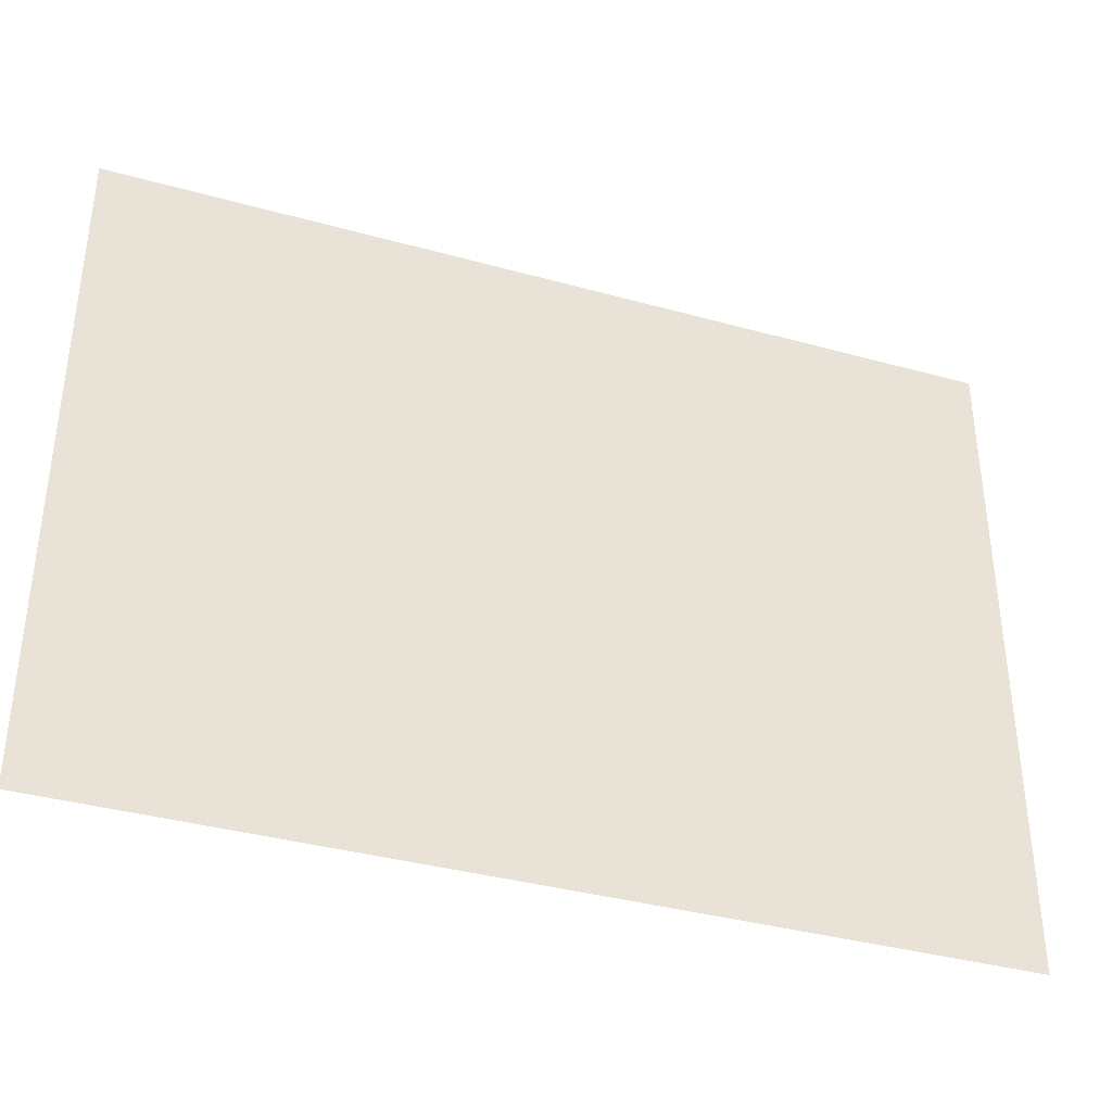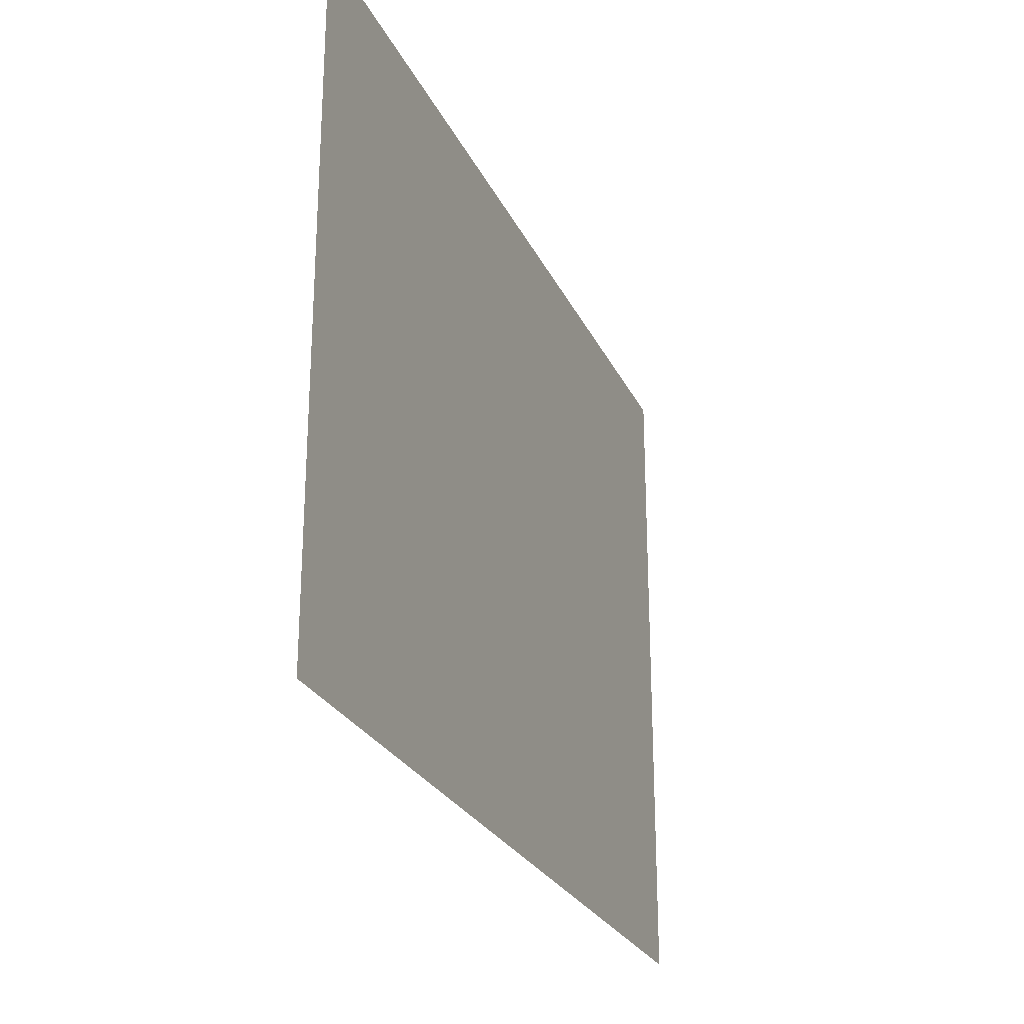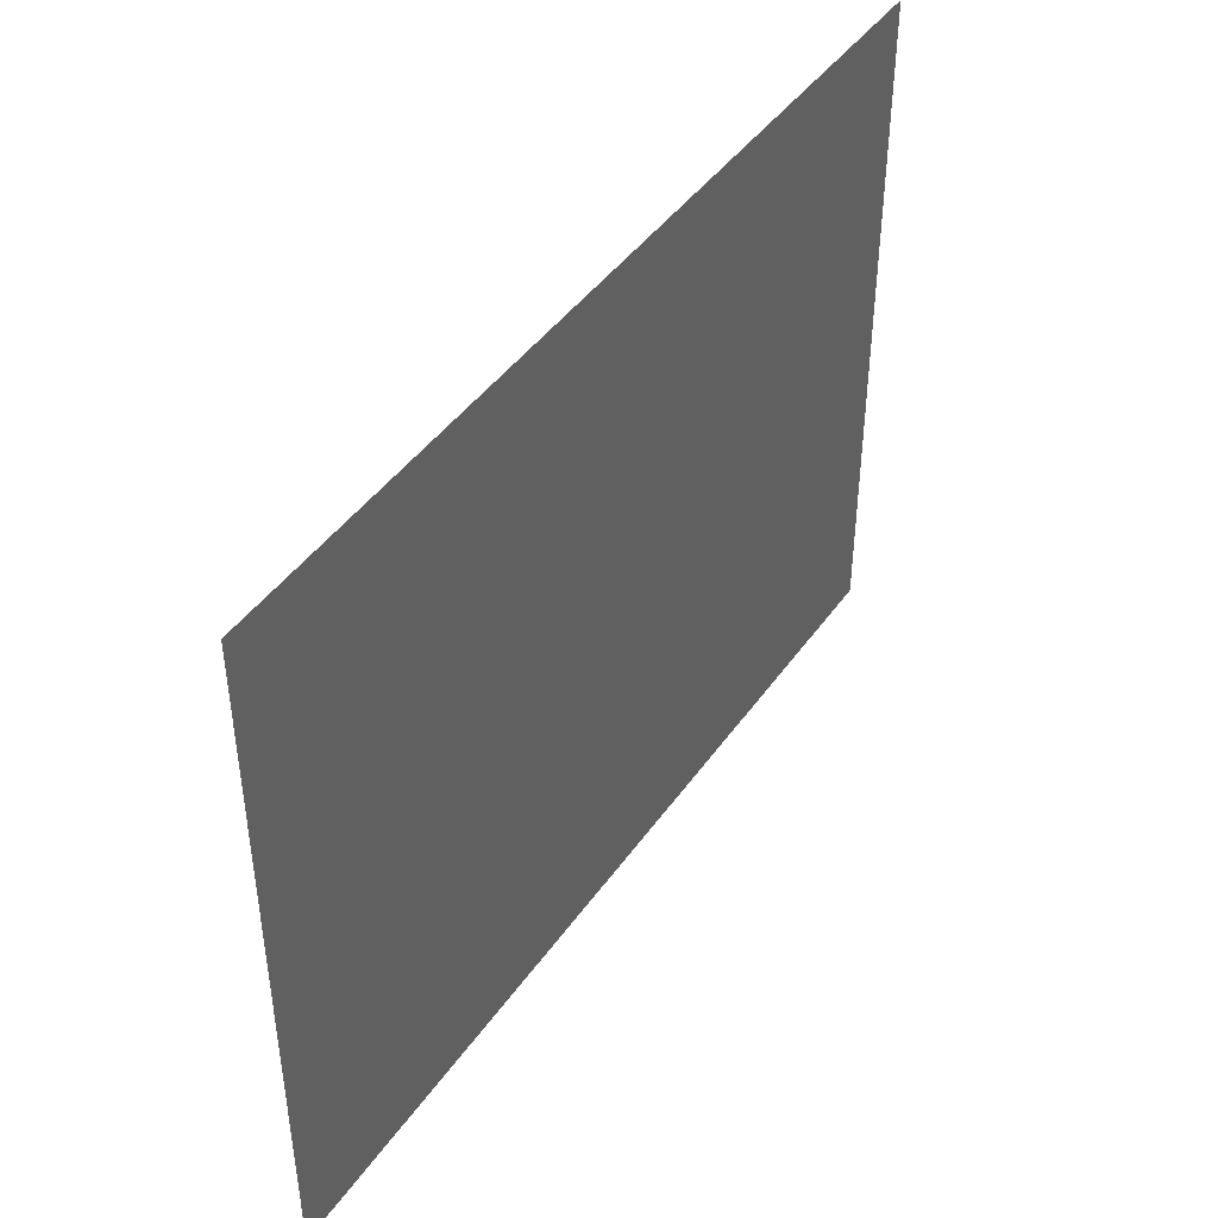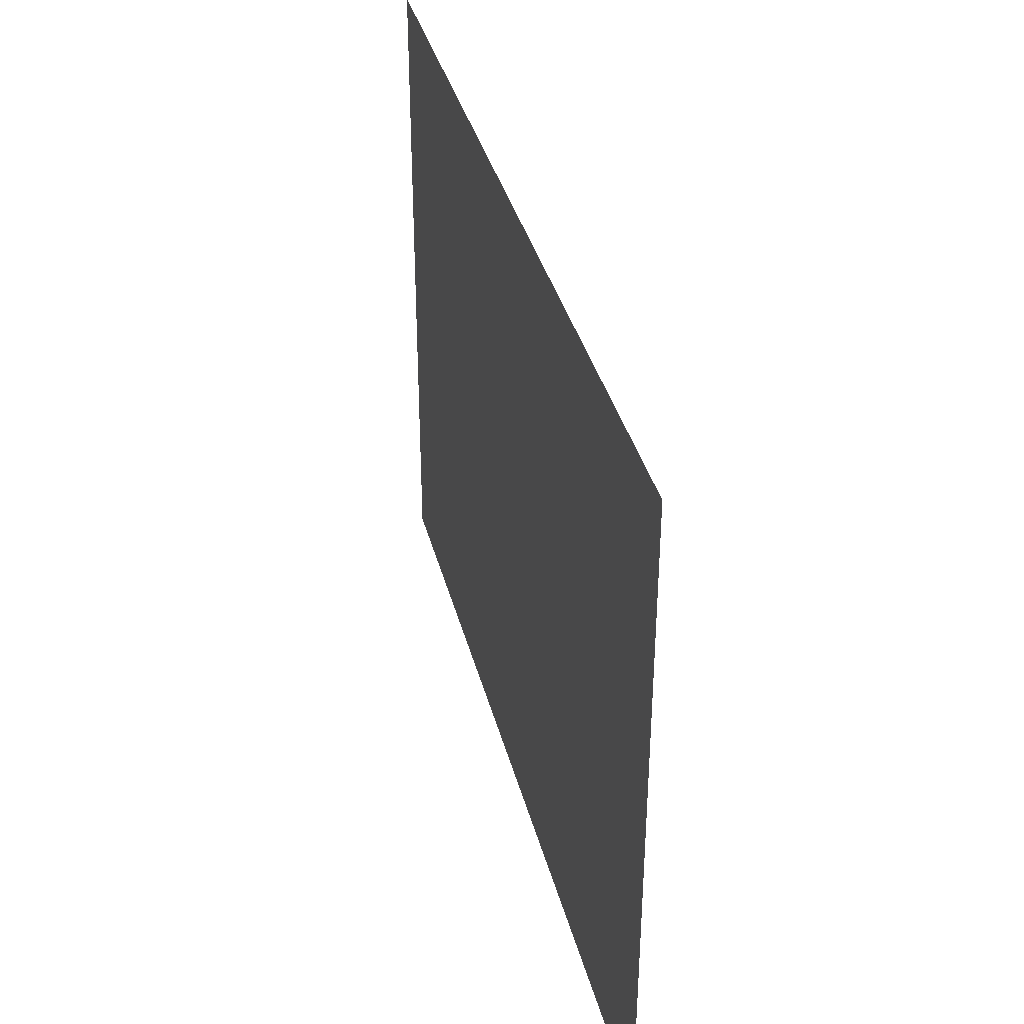
<metadata>
{"format":"obj","ext":"obj","renderer":"f3d","projection":"perspective","resolution":1024,"background":"white","views":[{"elev":-37.3,"azim":-19.6,"up":"+Y"},{"elev":-25.6,"azim":-69.4,"up":"+Y"},{"elev":43.8,"azim":-57.4,"up":"+Y"},{"elev":36.8,"azim":76.0,"up":"+Y"}]}
</metadata>
<code>
v 0 -1 0
v -1 -1 0
v -1 0 0
v 0 0 0
v -2 -1 0
v -2 0 0
v -3 -1 0
v -3 0 0
v -4 -1 0
v -4 0 0
v -5 -1 0
v -5 0 0
v -6 -1 0
v -6 0 0
v -7 -1 0
v -7 0 0
v -8 -1 0
v -8 0 0
v -9 -1 0
v -9 0 0
v -10 -1 0
v -10 0 0
v -11 -1 0
v -11 0 0
v -12 -1 0
v -12 0 0
v -13 -1 0
v -13 0 0
v -14 -1 0
v -14 0 0
v -15 -1 0
v -15 0 0
v -16 -1 0
v -16 0 0
v -17 -1 0
v -17 0 0
v -18 -1 0
v -18 0 0
v -19 -1 0
v -19 0 0
v -20 -1 0
v -20 0 0
v -21 -1 0
v -21 0 0
v -22 -1 0
v -22 0 0
v -23 -1 0
v -23 0 0
v -24 -1 0
v -24 0 0
v 0 -2 0
v -1 -2 0
v -2 -2 0
v -3 -2 0
v -4 -2 0
v -5 -2 0
v -6 -2 0
v -7 -2 0
v -8 -2 0
v -9 -2 0
v -10 -2 0
v -11 -2 0
v -12 -2 0
v -13 -2 0
v -14 -2 0
v -15 -2 0
v -16 -2 0
v -17 -2 0
v -18 -2 0
v -19 -2 0
v -20 -2 0
v -21 -2 0
v -22 -2 0
v -23 -2 0
v -24 -2 0
v 0 -3 0
v -1 -3 0
v -2 -3 0
v -3 -3 0
v -4 -3 0
v -5 -3 0
v -6 -3 0
v -7 -3 0
v -8 -3 0
v -9 -3 0
v -10 -3 0
v -11 -3 0
v -12 -3 0
v -13 -3 0
v -14 -3 0
v -15 -3 0
v -16 -3 0
v -17 -3 0
v -18 -3 0
v -19 -3 0
v -20 -3 0
v -21 -3 0
v -22 -3 0
v -23 -3 0
v -24 -3 0
v 0 -4 0
v -1 -4 0
v -2 -4 0
v -3 -4 0
v -4 -4 0
v -5 -4 0
v -6 -4 0
v -7 -4 0
v -8 -4 0
v -9 -4 0
v -10 -4 0
v -11 -4 0
v -12 -4 0
v -13 -4 0
v -14 -4 0
v -15 -4 0
v -16 -4 0
v -17 -4 0
v -18 -4 0
v -19 -4 0
v -20 -4 0
v -21 -4 0
v -22 -4 0
v -23 -4 0
v -24 -4 0
v 0 -5 0
v -1 -5 0
v -2 -5 0
v -3 -5 0
v -4 -5 0
v -5 -5 0
v -6 -5 0
v -7 -5 0
v -8 -5 0
v -9 -5 0
v -10 -5 0
v -11 -5 0
v -12 -5 0
v -13 -5 0
v -14 -5 0
v -15 -5 0
v -16 -5 0
v -17 -5 0
v -18 -5 0
v -19 -5 0
v -20 -5 0
v -21 -5 0
v -22 -5 0
v -23 -5 0
v -24 -5 0
v 0 -6 0
v -1 -6 0
v -2 -6 0
v -3 -6 0
v -4 -6 0
v -5 -6 0
v -6 -6 0
v -7 -6 0
v -8 -6 0
v -9 -6 0
v -10 -6 0
v -11 -6 0
v -12 -6 0
v -13 -6 0
v -14 -6 0
v -15 -6 0
v -16 -6 0
v -17 -6 0
v -18 -6 0
v -19 -6 0
v -20 -6 0
v -21 -6 0
v -22 -6 0
v -23 -6 0
v -24 -6 0
v 0 -7 0
v -1 -7 0
v -2 -7 0
v -3 -7 0
v -4 -7 0
v -5 -7 0
v -6 -7 0
v -7 -7 0
v -8 -7 0
v -9 -7 0
v -10 -7 0
v -11 -7 0
v -12 -7 0
v -13 -7 0
v -14 -7 0
v -15 -7 0
v -16 -7 0
v -17 -7 0
v -18 -7 0
v -19 -7 0
v -20 -7 0
v -21 -7 0
v -22 -7 0
v -23 -7 0
v -24 -7 0
v 0 -8 0
v -1 -8 0
v -2 -8 0
v -3 -8 0
v -4 -8 0
v -5 -8 0
v -6 -8 0
v -7 -8 0
v -8 -8 0
v -9 -8 0
v -10 -8 0
v -11 -8 0
v -12 -8 0
v -13 -8 0
v -14 -8 0
v -15 -8 0
v -16 -8 0
v -17 -8 0
v -18 -8 0
v -19 -8 0
v -20 -8 0
v -21 -8 0
v -22 -8 0
v -23 -8 0
v -24 -8 0
v 0 -9 0
v -1 -9 0
v -2 -9 0
v -3 -9 0
v -4 -9 0
v -5 -9 0
v -6 -9 0
v -7 -9 0
v -8 -9 0
v -9 -9 0
v -10 -9 0
v -11 -9 0
v -12 -9 0
v -13 -9 0
v -14 -9 0
v -15 -9 0
v -16 -9 0
v -17 -9 0
v -18 -9 0
v -19 -9 0
v -20 -9 0
v -21 -9 0
v -22 -9 0
v -23 -9 0
v -24 -9 0
v 0 -10 0
v -1 -10 0
v -2 -10 0
v -3 -10 0
v -4 -10 0
v -5 -10 0
v -6 -10 0
v -7 -10 0
v -8 -10 0
v -9 -10 0
v -10 -10 0
v -11 -10 0
v -12 -10 0
v -13 -10 0
v -14 -10 0
v -15 -10 0
v -16 -10 0
v -17 -10 0
v -18 -10 0
v -19 -10 0
v -20 -10 0
v -21 -10 0
v -22 -10 0
v -23 -10 0
v -24 -10 0
v 0 -11 0
v -1 -11 0
v -2 -11 0
v -3 -11 0
v -4 -11 0
v -5 -11 0
v -6 -11 0
v -7 -11 0
v -8 -11 0
v -9 -11 0
v -10 -11 0
v -11 -11 0
v -12 -11 0
v -13 -11 0
v -14 -11 0
v -15 -11 0
v -16 -11 0
v -17 -11 0
v -18 -11 0
v -19 -11 0
v -20 -11 0
v -21 -11 0
v -22 -11 0
v -23 -11 0
v -24 -11 0
v 0 -12 0
v -1 -12 0
v -2 -12 0
v -3 -12 0
v -4 -12 0
v -5 -12 0
v -6 -12 0
v -7 -12 0
v -8 -12 0
v -9 -12 0
v -10 -12 0
v -11 -12 0
v -12 -12 0
v -13 -12 0
v -14 -12 0
v -15 -12 0
v -16 -12 0
v -17 -12 0
v -18 -12 0
v -19 -12 0
v -20 -12 0
v -21 -12 0
v -22 -12 0
v -23 -12 0
v -24 -12 0
v 0 -13 0
v -1 -13 0
v -2 -13 0
v -3 -13 0
v -4 -13 0
v -5 -13 0
v -6 -13 0
v -7 -13 0
v -8 -13 0
v -9 -13 0
v -10 -13 0
v -11 -13 0
v -12 -13 0
v -13 -13 0
v -14 -13 0
v -15 -13 0
v -16 -13 0
v -17 -13 0
v -18 -13 0
v -19 -13 0
v -20 -13 0
v -21 -13 0
v -22 -13 0
v -23 -13 0
v -24 -13 0
v 0 -14 0
v -1 -14 0
v -2 -14 0
v -3 -14 0
v -4 -14 0
v -5 -14 0
v -6 -14 0
v -7 -14 0
v -8 -14 0
v -9 -14 0
v -10 -14 0
v -11 -14 0
v -12 -14 0
v -13 -14 0
v -14 -14 0
v -15 -14 0
v -16 -14 0
v -17 -14 0
v -18 -14 0
v -19 -14 0
v -20 -14 0
v -21 -14 0
v -22 -14 0
v -23 -14 0
v -24 -14 0
v 0 -15 0
v -1 -15 0
v -2 -15 0
v -3 -15 0
v -4 -15 0
v -5 -15 0
v -6 -15 0
v -7 -15 0
v -8 -15 0
v -9 -15 0
v -10 -15 0
v -11 -15 0
v -12 -15 0
v -13 -15 0
v -14 -15 0
v -15 -15 0
v -16 -15 0
v -17 -15 0
v -18 -15 0
v -19 -15 0
v -20 -15 0
v -21 -15 0
v -22 -15 0
v -23 -15 0
v -24 -15 0
v 0 -16 0
v -1 -16 0
v -2 -16 0
v -3 -16 0
v -4 -16 0
v -5 -16 0
v -6 -16 0
v -7 -16 0
v -8 -16 0
v -9 -16 0
v -10 -16 0
v -11 -16 0
v -12 -16 0
v -13 -16 0
v -14 -16 0
v -15 -16 0
v -16 -16 0
v -17 -16 0
v -18 -16 0
v -19 -16 0
v -20 -16 0
v -21 -16 0
v -22 -16 0
v -23 -16 0
v -24 -16 0
v 0 -17 0
v -1 -17 0
v -2 -17 0
v -3 -17 0
v -4 -17 0
v -5 -17 0
v -6 -17 0
v -7 -17 0
v -8 -17 0
v -9 -17 0
v -10 -17 0
v -11 -17 0
v -12 -17 0
v -13 -17 0
v -14 -17 0
v -15 -17 0
v -16 -17 0
v -17 -17 0
v -18 -17 0
v -19 -17 0
v -20 -17 0
v -21 -17 0
v -22 -17 0
v -23 -17 0
v -24 -17 0
v 0 -18 0
v -1 -18 0
v -2 -18 0
v -3 -18 0
v -4 -18 0
v -5 -18 0
v -6 -18 0
v -7 -18 0
v -8 -18 0
v -9 -18 0
v -10 -18 0
v -11 -18 0
v -12 -18 0
v -13 -18 0
v -14 -18 0
v -15 -18 0
v -16 -18 0
v -17 -18 0
v -18 -18 0
v -19 -18 0
v -20 -18 0
v -21 -18 0
v -22 -18 0
v -23 -18 0
v -24 -18 0
g mesh_0001
f 1 2 3 4
f 2 5 6 3
f 5 7 8 6
f 7 9 10 8
f 9 11 12 10
f 11 13 14 12
f 13 15 16 14
f 15 17 18 16
f 17 19 20 18
f 19 21 22 20
f 21 23 24 22
f 23 25 26 24
f 25 27 28 26
f 27 29 30 28
f 29 31 32 30
f 31 33 34 32
f 33 35 36 34
f 35 37 38 36
f 37 39 40 38
f 39 41 42 40
f 41 43 44 42
f 43 45 46 44
f 45 47 48 46
f 47 49 50 48
f 51 52 2 1
f 52 53 5 2
f 53 54 7 5
f 54 55 9 7
f 55 56 11 9
f 56 57 13 11
f 57 58 15 13
f 58 59 17 15
f 59 60 19 17
f 60 61 21 19
f 61 62 23 21
f 62 63 25 23
f 63 64 27 25
f 64 65 29 27
f 65 66 31 29
f 66 67 33 31
f 67 68 35 33
f 68 69 37 35
f 69 70 39 37
f 70 71 41 39
f 71 72 43 41
f 72 73 45 43
f 73 74 47 45
f 74 75 49 47
f 76 77 52 51
f 77 78 53 52
f 78 79 54 53
f 79 80 55 54
f 80 81 56 55
f 81 82 57 56
f 82 83 58 57
f 83 84 59 58
f 84 85 60 59
f 85 86 61 60
f 86 87 62 61
f 87 88 63 62
f 88 89 64 63
f 89 90 65 64
f 90 91 66 65
f 91 92 67 66
f 92 93 68 67
f 93 94 69 68
f 94 95 70 69
f 95 96 71 70
f 96 97 72 71
f 97 98 73 72
f 98 99 74 73
f 99 100 75 74
f 101 102 77 76
f 102 103 78 77
f 103 104 79 78
f 104 105 80 79
f 105 106 81 80
f 106 107 82 81
f 107 108 83 82
f 108 109 84 83
f 109 110 85 84
f 110 111 86 85
f 111 112 87 86
f 112 113 88 87
f 113 114 89 88
f 114 115 90 89
f 115 116 91 90
f 116 117 92 91
f 117 118 93 92
f 118 119 94 93
f 119 120 95 94
f 120 121 96 95
f 121 122 97 96
f 122 123 98 97
f 123 124 99 98
f 124 125 100 99
f 126 127 102 101
f 127 128 103 102
f 128 129 104 103
f 129 130 105 104
f 130 131 106 105
f 131 132 107 106
f 132 133 108 107
f 133 134 109 108
f 134 135 110 109
f 135 136 111 110
f 136 137 112 111
f 137 138 113 112
f 138 139 114 113
f 139 140 115 114
f 140 141 116 115
f 141 142 117 116
f 142 143 118 117
f 143 144 119 118
f 144 145 120 119
f 145 146 121 120
f 146 147 122 121
f 147 148 123 122
f 148 149 124 123
f 149 150 125 124
f 151 152 127 126
f 152 153 128 127
f 153 154 129 128
f 154 155 130 129
f 155 156 131 130
f 156 157 132 131
f 157 158 133 132
f 158 159 134 133
f 159 160 135 134
f 160 161 136 135
f 161 162 137 136
f 162 163 138 137
f 163 164 139 138
f 164 165 140 139
f 165 166 141 140
f 166 167 142 141
f 167 168 143 142
f 168 169 144 143
f 169 170 145 144
f 170 171 146 145
f 171 172 147 146
f 172 173 148 147
f 173 174 149 148
f 174 175 150 149
f 176 177 152 151
f 177 178 153 152
f 178 179 154 153
f 179 180 155 154
f 180 181 156 155
f 181 182 157 156
f 182 183 158 157
f 183 184 159 158
f 184 185 160 159
f 185 186 161 160
f 186 187 162 161
f 187 188 163 162
f 188 189 164 163
f 189 190 165 164
f 190 191 166 165
f 191 192 167 166
f 192 193 168 167
f 193 194 169 168
f 194 195 170 169
f 195 196 171 170
f 196 197 172 171
f 197 198 173 172
f 198 199 174 173
f 199 200 175 174
f 201 202 177 176
f 202 203 178 177
f 203 204 179 178
f 204 205 180 179
f 205 206 181 180
f 206 207 182 181
f 207 208 183 182
f 208 209 184 183
f 209 210 185 184
f 210 211 186 185
f 211 212 187 186
f 212 213 188 187
f 213 214 189 188
f 214 215 190 189
f 215 216 191 190
f 216 217 192 191
f 217 218 193 192
f 218 219 194 193
f 219 220 195 194
f 220 221 196 195
f 221 222 197 196
f 222 223 198 197
f 223 224 199 198
f 224 225 200 199
f 226 227 202 201
f 227 228 203 202
f 228 229 204 203
f 229 230 205 204
f 230 231 206 205
f 231 232 207 206
f 232 233 208 207
f 233 234 209 208
f 234 235 210 209
f 235 236 211 210
f 236 237 212 211
f 237 238 213 212
f 238 239 214 213
f 239 240 215 214
f 240 241 216 215
f 241 242 217 216
f 242 243 218 217
f 243 244 219 218
f 244 245 220 219
f 245 246 221 220
f 246 247 222 221
f 247 248 223 222
f 248 249 224 223
f 249 250 225 224
f 251 252 227 226
f 252 253 228 227
f 253 254 229 228
f 254 255 230 229
f 255 256 231 230
f 256 257 232 231
f 257 258 233 232
f 258 259 234 233
f 259 260 235 234
f 260 261 236 235
f 261 262 237 236
f 262 263 238 237
f 263 264 239 238
f 264 265 240 239
f 265 266 241 240
f 266 267 242 241
f 267 268 243 242
f 268 269 244 243
f 269 270 245 244
f 270 271 246 245
f 271 272 247 246
f 272 273 248 247
f 273 274 249 248
f 274 275 250 249
f 276 277 252 251
f 277 278 253 252
f 278 279 254 253
f 279 280 255 254
f 280 281 256 255
f 281 282 257 256
f 282 283 258 257
f 283 284 259 258
f 284 285 260 259
f 285 286 261 260
f 286 287 262 261
f 287 288 263 262
f 288 289 264 263
f 289 290 265 264
f 290 291 266 265
f 291 292 267 266
f 292 293 268 267
f 293 294 269 268
f 294 295 270 269
f 295 296 271 270
f 296 297 272 271
f 297 298 273 272
f 298 299 274 273
f 299 300 275 274
f 301 302 277 276
f 302 303 278 277
f 303 304 279 278
f 304 305 280 279
f 305 306 281 280
f 306 307 282 281
f 307 308 283 282
f 308 309 284 283
f 309 310 285 284
f 310 311 286 285
f 311 312 287 286
f 312 313 288 287
f 313 314 289 288
f 314 315 290 289
f 315 316 291 290
f 316 317 292 291
f 317 318 293 292
f 318 319 294 293
f 319 320 295 294
f 320 321 296 295
f 321 322 297 296
f 322 323 298 297
f 323 324 299 298
f 324 325 300 299
f 326 327 302 301
f 327 328 303 302
f 328 329 304 303
f 329 330 305 304
f 330 331 306 305
f 331 332 307 306
f 332 333 308 307
f 333 334 309 308
f 334 335 310 309
f 335 336 311 310
f 336 337 312 311
f 337 338 313 312
f 338 339 314 313
f 339 340 315 314
f 340 341 316 315
f 341 342 317 316
f 342 343 318 317
f 343 344 319 318
f 344 345 320 319
f 345 346 321 320
f 346 347 322 321
f 347 348 323 322
f 348 349 324 323
f 349 350 325 324
f 351 352 327 326
f 352 353 328 327
f 353 354 329 328
f 354 355 330 329
f 355 356 331 330
f 356 357 332 331
f 357 358 333 332
f 358 359 334 333
f 359 360 335 334
f 360 361 336 335
f 361 362 337 336
f 362 363 338 337
f 363 364 339 338
f 364 365 340 339
f 365 366 341 340
f 366 367 342 341
f 367 368 343 342
f 368 369 344 343
f 369 370 345 344
f 370 371 346 345
f 371 372 347 346
f 372 373 348 347
f 373 374 349 348
f 374 375 350 349
f 376 377 352 351
f 377 378 353 352
f 378 379 354 353
f 379 380 355 354
f 380 381 356 355
f 381 382 357 356
f 382 383 358 357
f 383 384 359 358
f 384 385 360 359
f 385 386 361 360
f 386 387 362 361
f 387 388 363 362
f 388 389 364 363
f 389 390 365 364
f 390 391 366 365
f 391 392 367 366
f 392 393 368 367
f 393 394 369 368
f 394 395 370 369
f 395 396 371 370
f 396 397 372 371
f 397 398 373 372
f 398 399 374 373
f 399 400 375 374
f 401 402 377 376
f 402 403 378 377
f 403 404 379 378
f 404 405 380 379
f 405 406 381 380
f 406 407 382 381
f 407 408 383 382
f 408 409 384 383
f 409 410 385 384
f 410 411 386 385
f 411 412 387 386
f 412 413 388 387
f 413 414 389 388
f 414 415 390 389
f 415 416 391 390
f 416 417 392 391
f 417 418 393 392
f 418 419 394 393
f 419 420 395 394
f 420 421 396 395
f 421 422 397 396
f 422 423 398 397
f 423 424 399 398
f 424 425 400 399
f 426 427 402 401
f 427 428 403 402
f 428 429 404 403
f 429 430 405 404
f 430 431 406 405
f 431 432 407 406
f 432 433 408 407
f 433 434 409 408
f 434 435 410 409
f 435 436 411 410
f 436 437 412 411
f 437 438 413 412
f 438 439 414 413
f 439 440 415 414
f 440 441 416 415
f 441 442 417 416
f 442 443 418 417
f 443 444 419 418
f 444 445 420 419
f 445 446 421 420
f 446 447 422 421
f 447 448 423 422
f 448 449 424 423
f 449 450 425 424
f 451 452 427 426
f 452 453 428 427
f 453 454 429 428
f 454 455 430 429
f 455 456 431 430
f 456 457 432 431
f 457 458 433 432
f 458 459 434 433
f 459 460 435 434
f 460 461 436 435
f 461 462 437 436
f 462 463 438 437
f 463 464 439 438
f 464 465 440 439
f 465 466 441 440
f 466 467 442 441
f 467 468 443 442
f 468 469 444 443
f 469 470 445 444
f 470 471 446 445
f 471 472 447 446
f 472 473 448 447
f 473 474 449 448
f 474 475 450 449
g mesh_0002
f 116 117 92 91
f 143 144 119 118
f 165 166 141 140
f 311 312 287 286
f 341 342 317 316
f 342 343 318 317
f 416 417 392 391
f 440 441 416 415
g mesh_tile_0257
f 1 2 3 4

</code>
